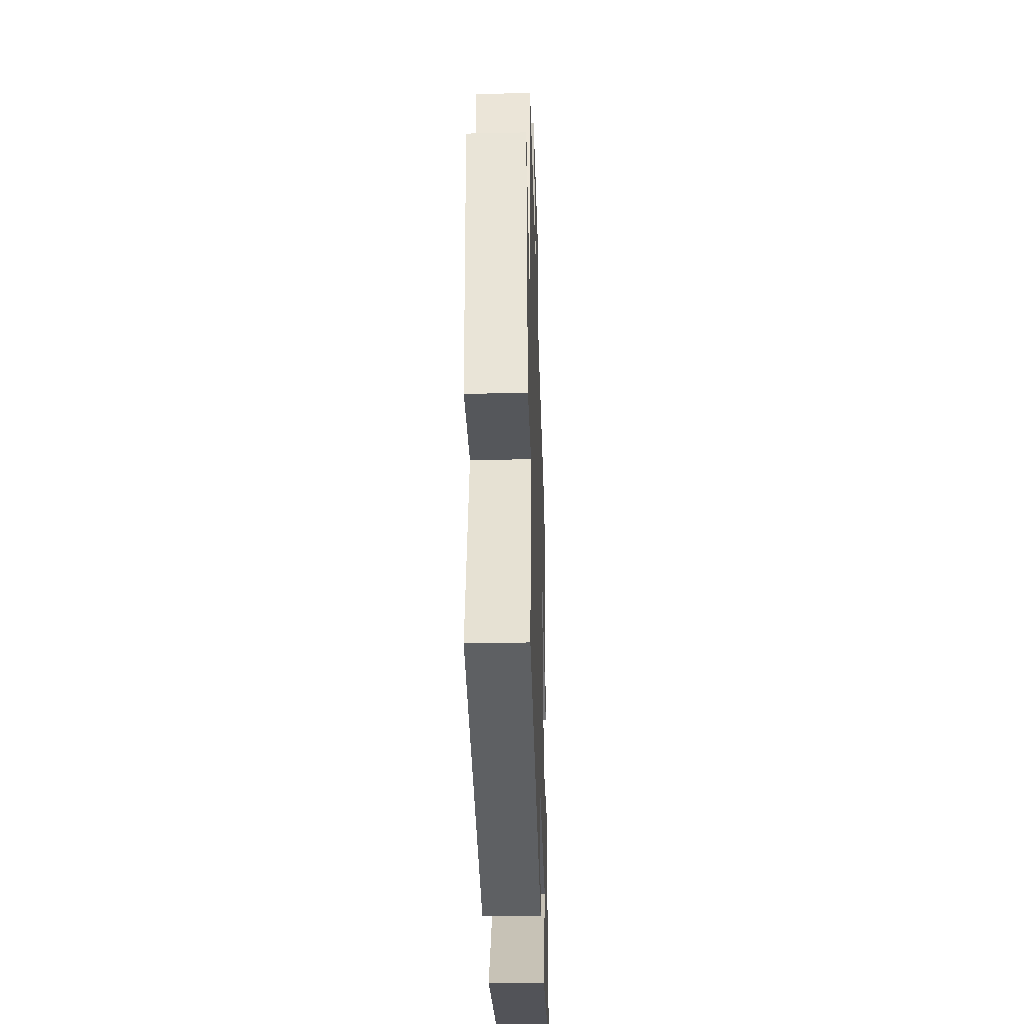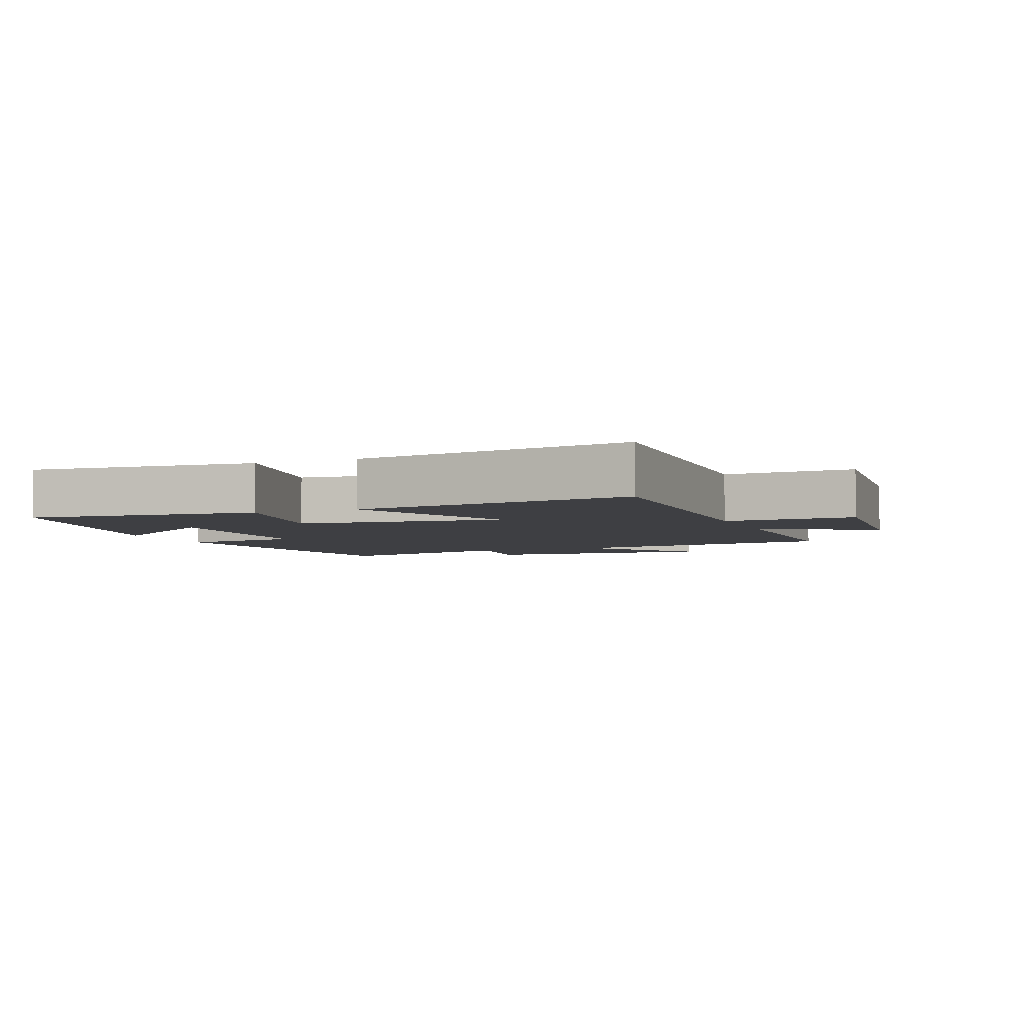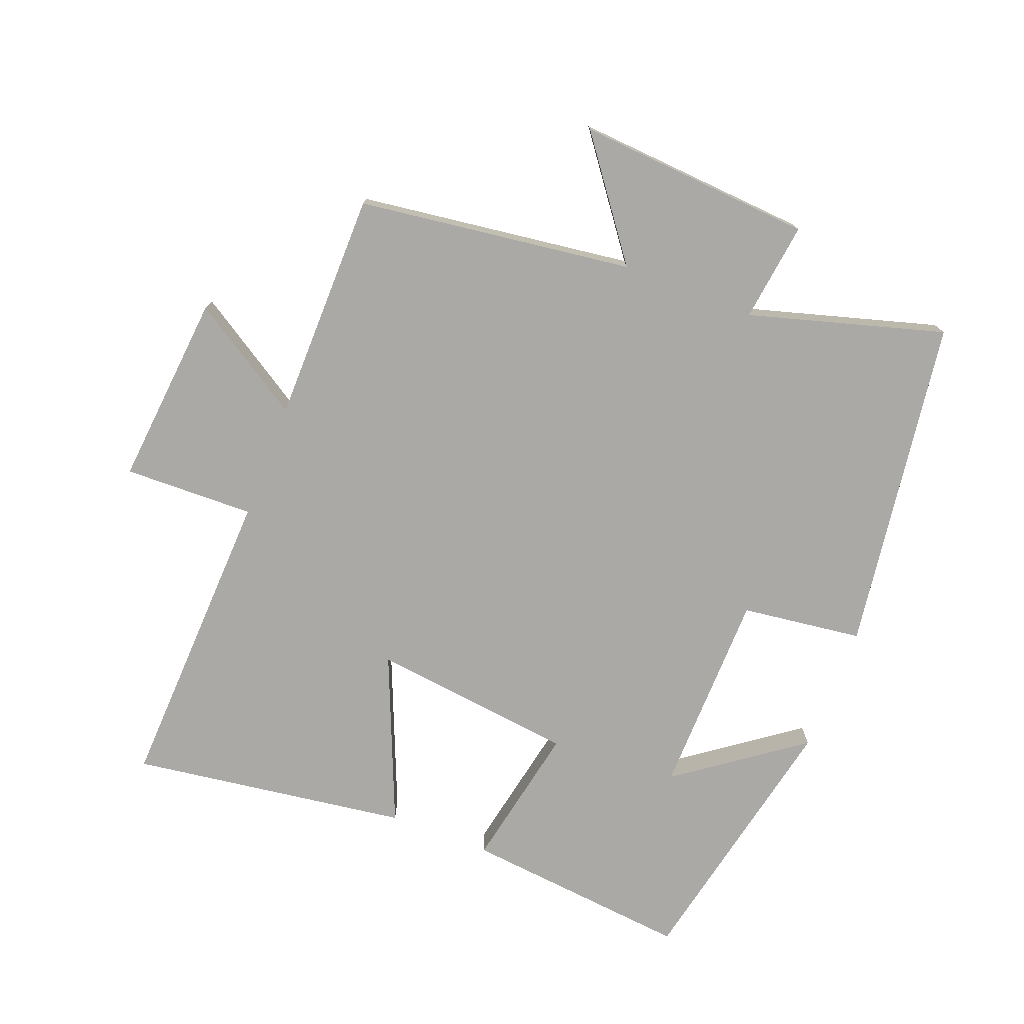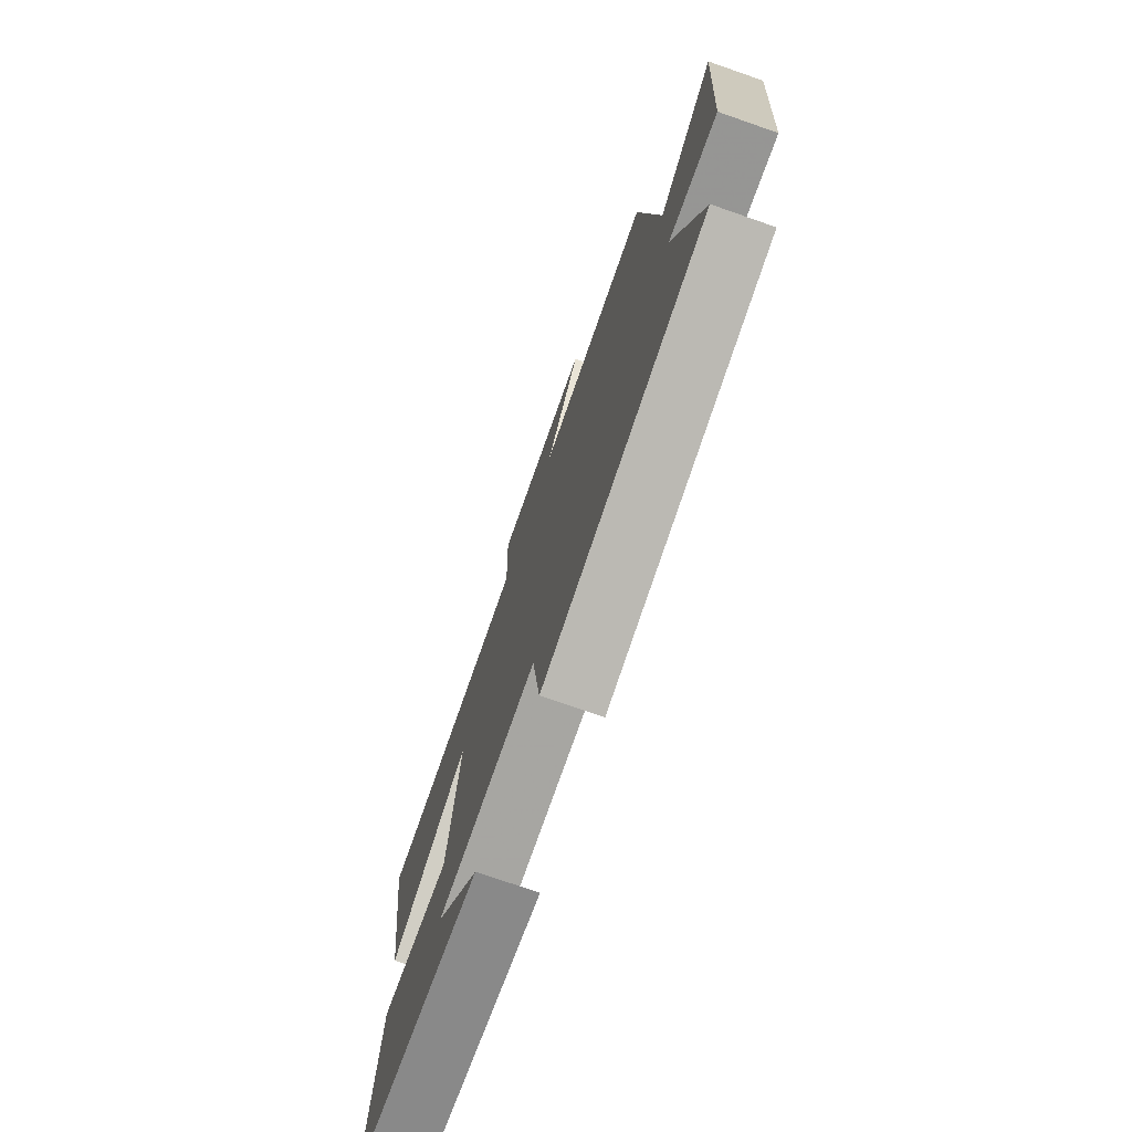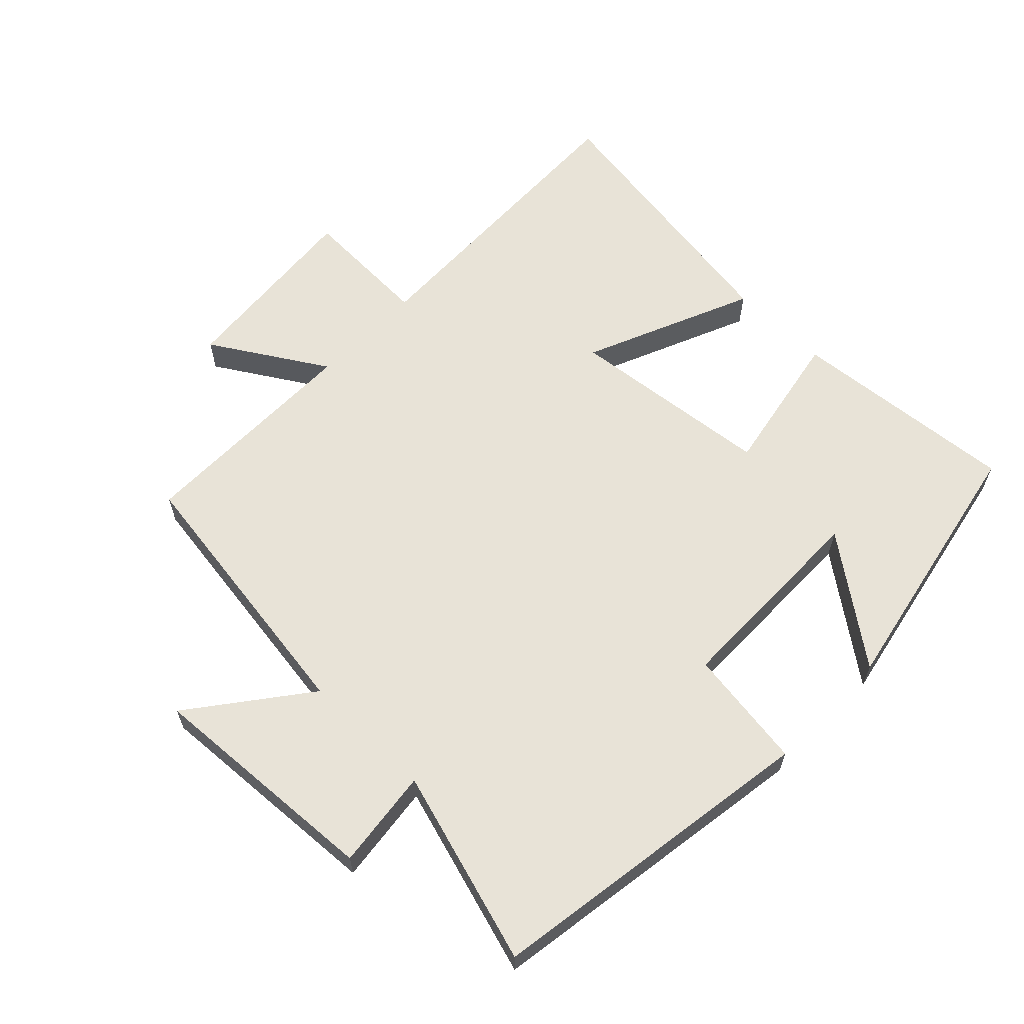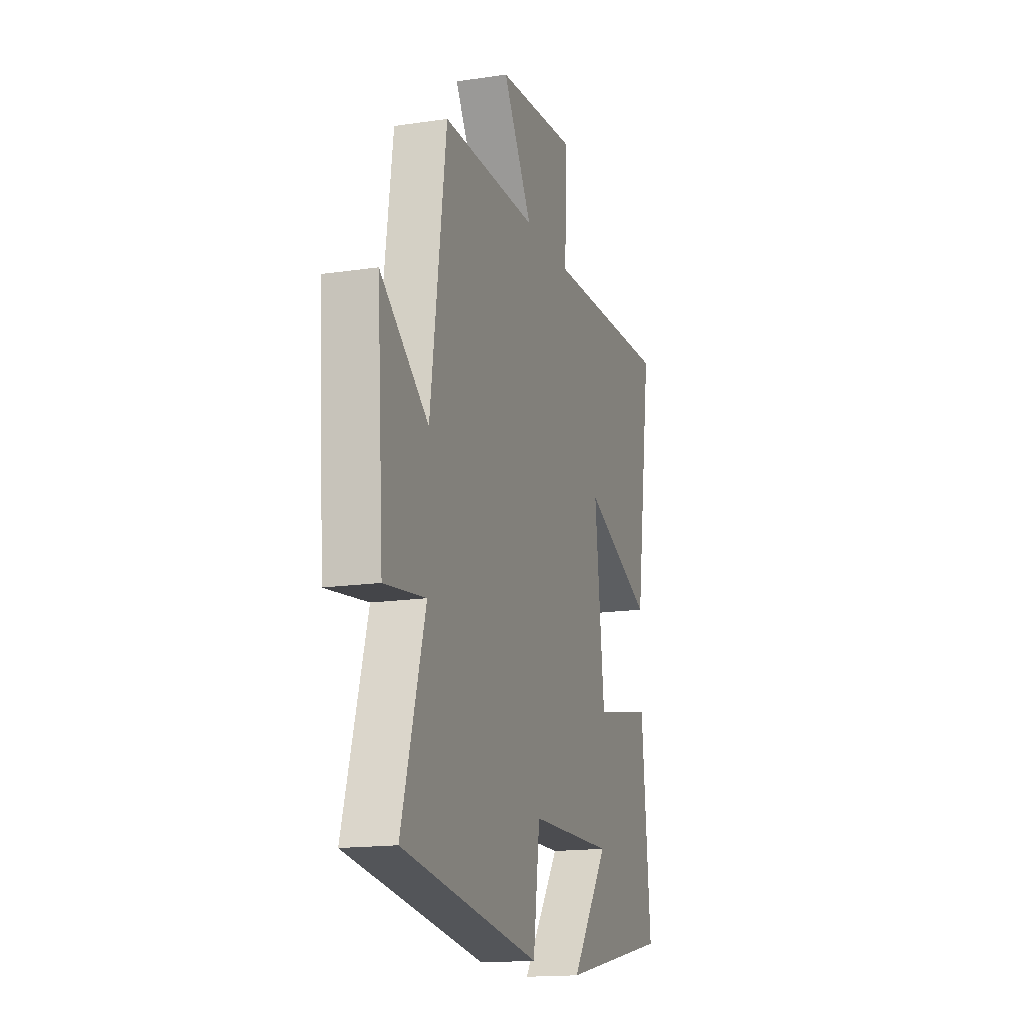
<metadata>
{"format":"obj","ext":"obj","renderer":"f3d","projection":"perspective","resolution":1024,"background":"white","views":[{"elev":-34.1,"azim":91.7,"up":"+Z"},{"elev":-4.3,"azim":-68.2,"up":"+Y"},{"elev":-75.6,"azim":68.6,"up":"+Y"},{"elev":-74.7,"azim":70.8,"up":"+Z"},{"elev":62.3,"azim":134.4,"up":"+Y"},{"elev":-16.0,"azim":107.2,"up":"+Z"}]}
</metadata>
<code>
v 0.587 0.07 -0.425
v 0.076 0.07 -0.5
v 0.051 0.07 -0.315
v -0.263 0.07 -0.311
v -0.124 0.07 -0.5
v -0.534 0.07 -0.416
v -0.5 0.07 -0.068
v -0.278 0.07 -0.111
v -0.242 0.07 0.201
v -0.5 0.07 0.092
v -0.562 0.07 0.516
v -0.09 0.07 0.5
v -0.096 0.07 0.699
v 0.198 0.07 0.673
v 0.09 0.07 0.5
v 0.442 0.07 0.499
v 0.5 0.07 0.08
v 0.676 0.07 0.213
v 0.652 0.07 -0.147
v 0.5 0.07 -0.128
v 0.587 0 -0.425
v 0.076 0 -0.5
v 0.051 0 -0.315
v -0.263 0 -0.311
v -0.124 0 -0.5
v -0.534 0 -0.416
v -0.5 0 -0.068
v -0.278 0 -0.111
v -0.242 0 0.201
v -0.5 0 0.092
v -0.562 0 0.516
v -0.09 0 0.5
v -0.096 0 0.699
v 0.198 0 0.673
v 0.09 0 0.5
v 0.442 0 0.499
v 0.5 0 0.08
v 0.676 0 0.213
v 0.652 0 -0.147
v 0.5 0 -0.128
f 17 18 19 20
f 15 16 17 20
f 1 2 3
f 20 1 3
f 15 20 3
f 12 13 14 15
f 12 15 3 4
f 9 10 11 12
f 8 9 12 4
f 7 8 4
f 4 5 6 7
f 40 39 38 37
f 40 37 36 35
f 23 22 21
f 23 21 40
f 23 40 35
f 35 34 33 32
f 24 23 35 32
f 32 31 30 29
f 24 32 29 28
f 24 28 27
f 27 26 25 24
f 1 21 22 2
f 2 22 23 3
f 3 23 24 4
f 4 24 25 5
f 5 25 26 6
f 6 26 27 7
f 7 27 28 8
f 8 28 29 9
f 9 29 30 10
f 10 30 31 11
f 11 31 32 12
f 12 32 33 13
f 13 33 34 14
f 14 34 35 15
f 15 35 36 16
f 16 36 37 17
f 17 37 38 18
f 18 38 39 19
f 19 39 40 20
f 20 40 21 1

</code>
